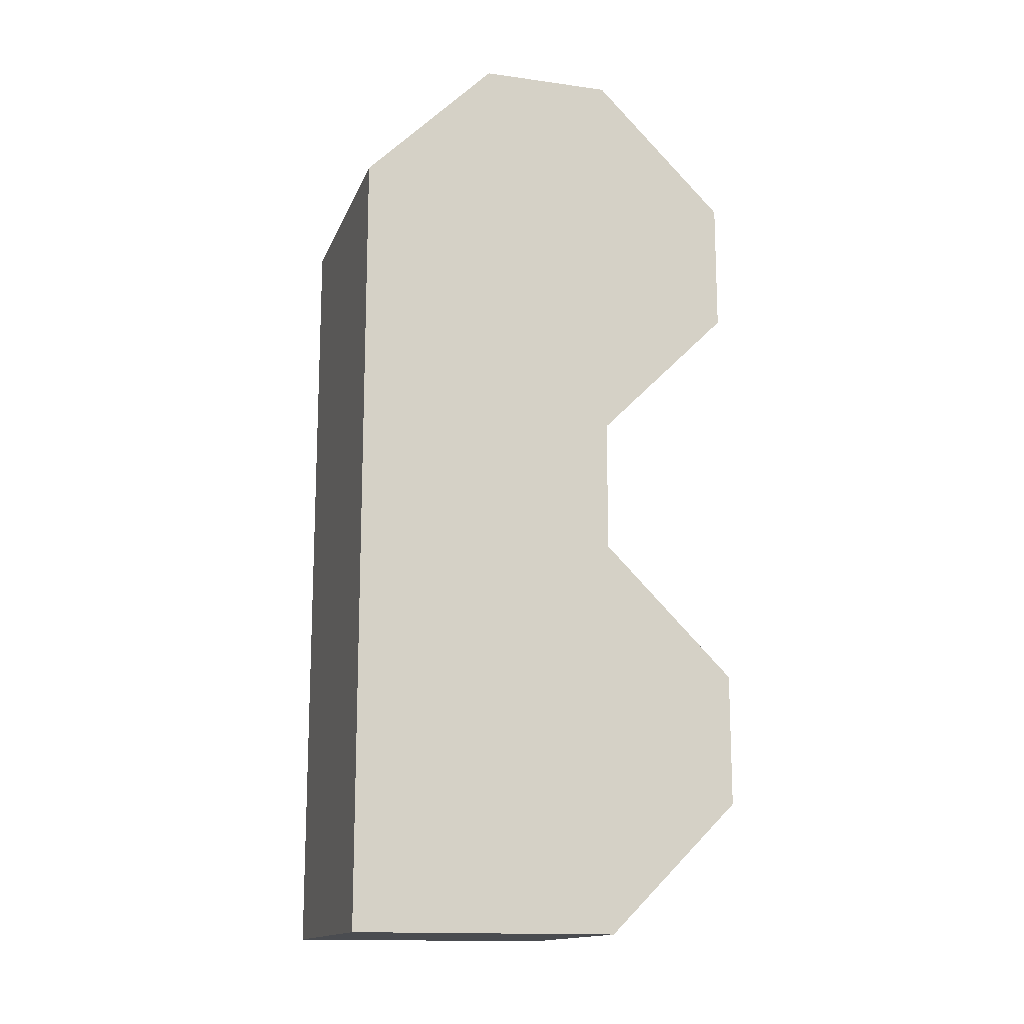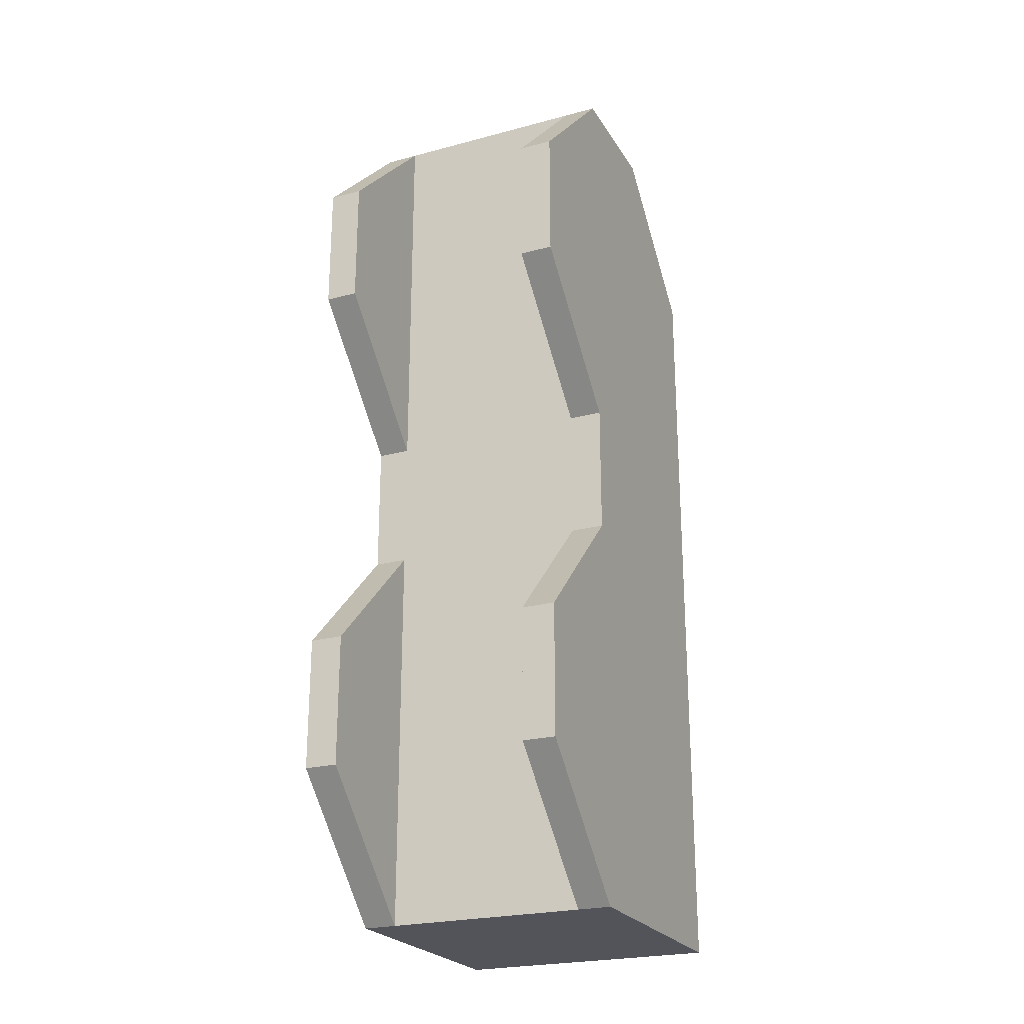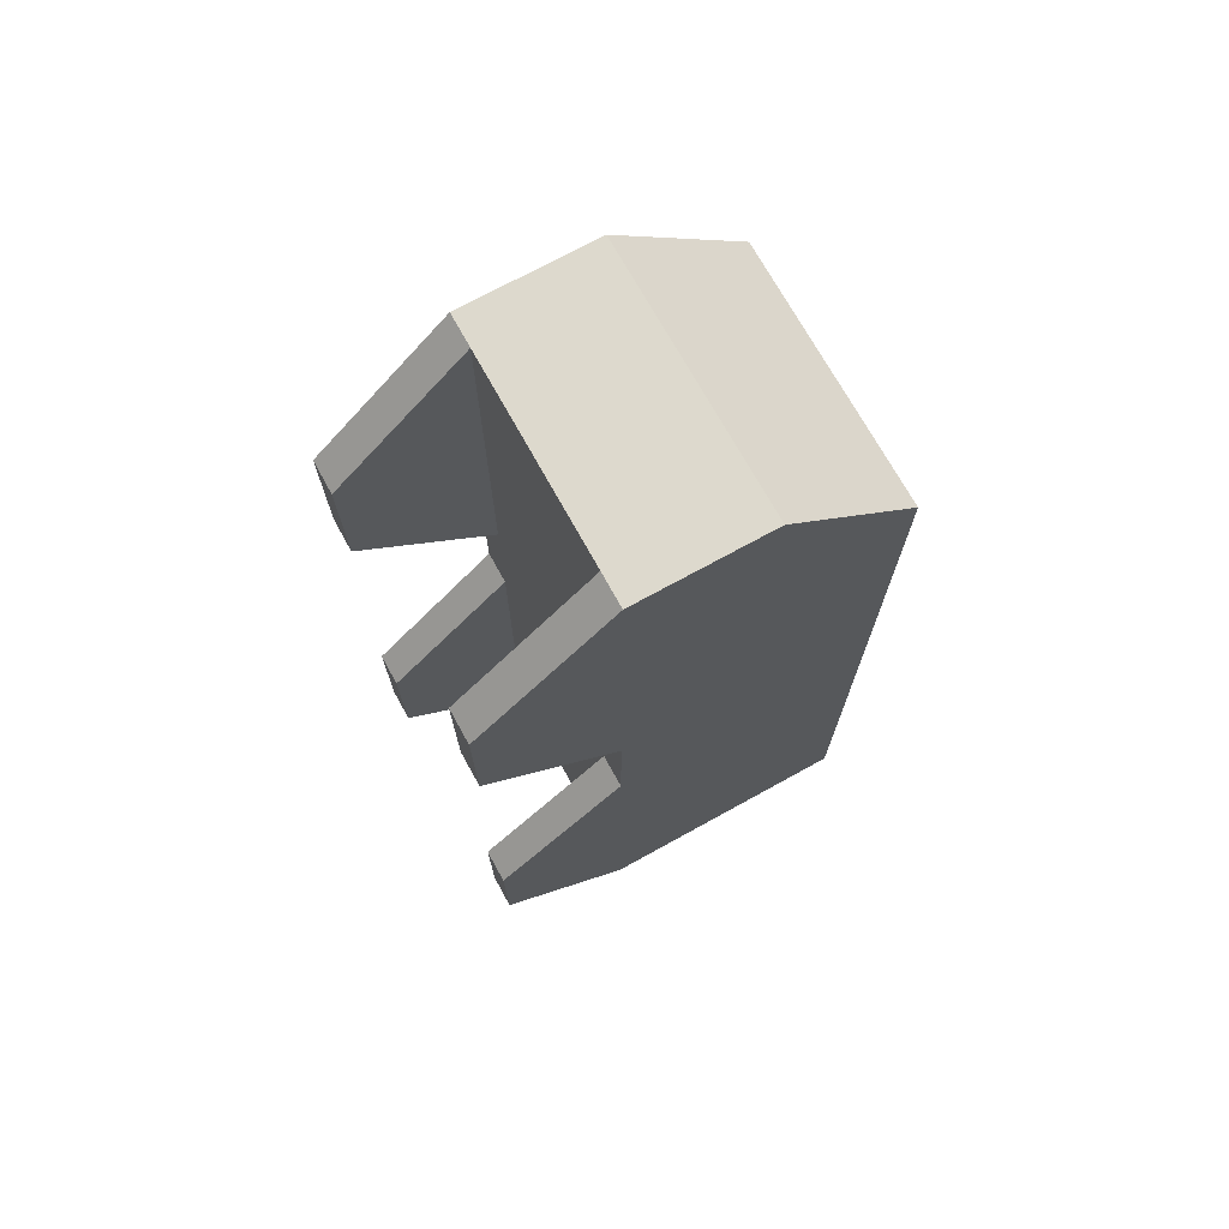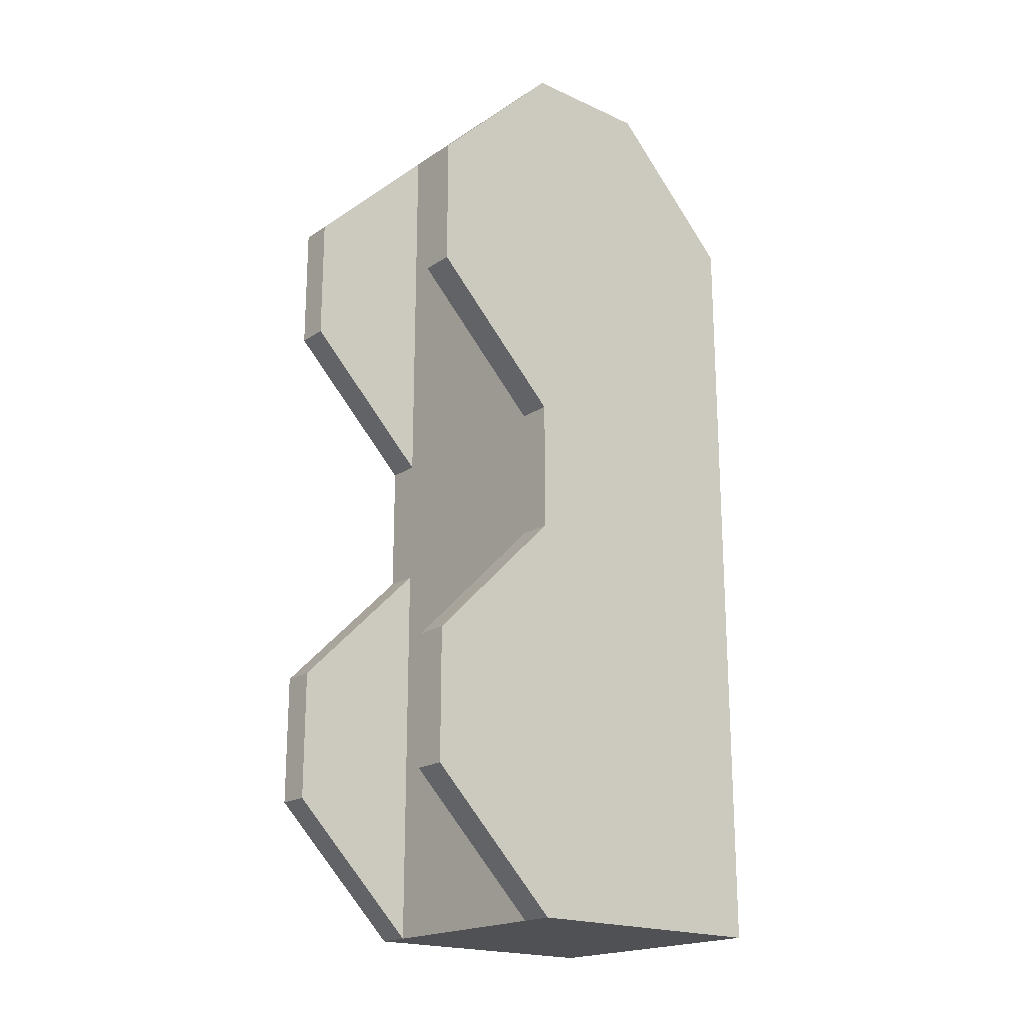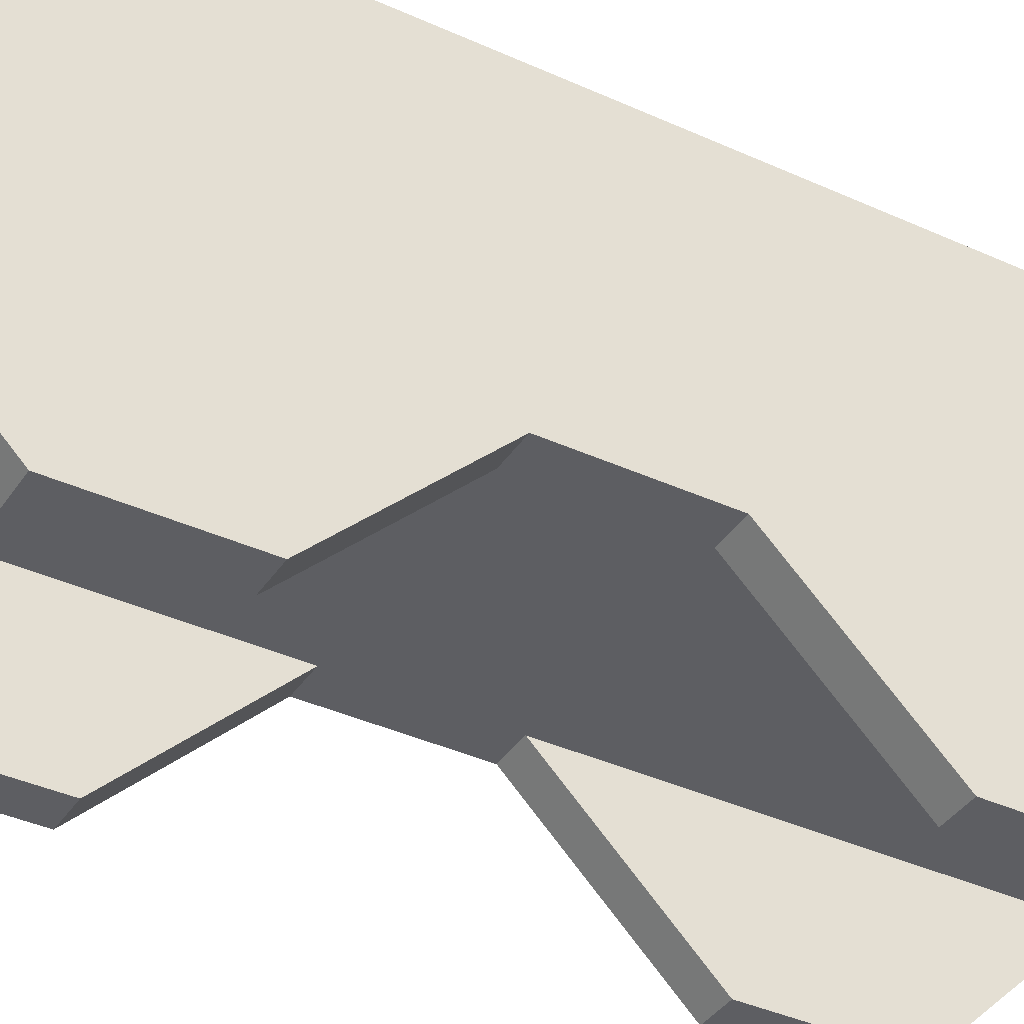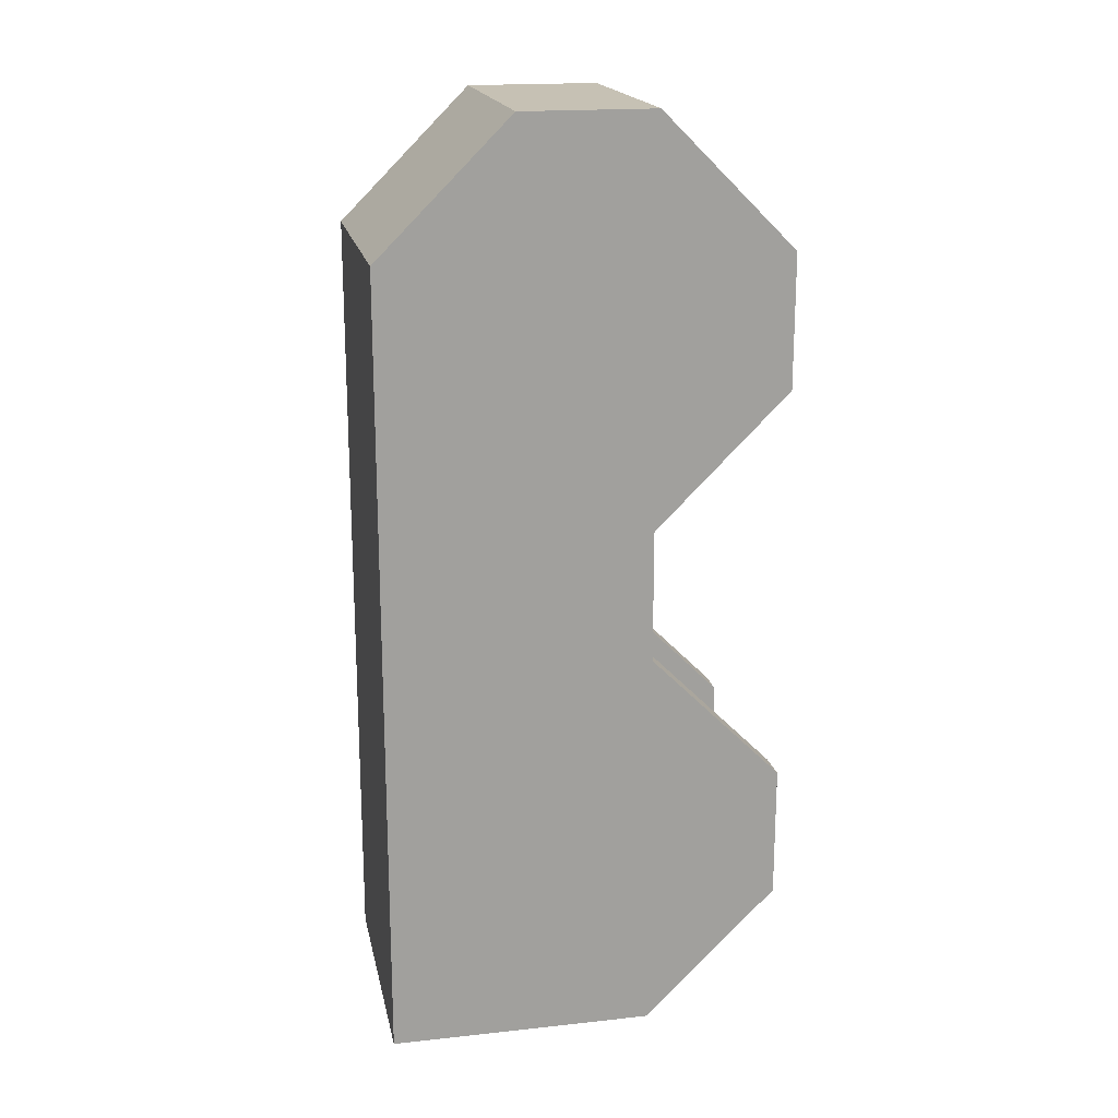
<metadata>
{"format":"obj","ext":"obj","renderer":"f3d","projection":"perspective","resolution":1024,"background":"white","views":[{"elev":-14.9,"azim":-106.6,"up":"+Z"},{"elev":-23.9,"azim":24.0,"up":"+Z"},{"elev":71.9,"azim":61.1,"up":"+Z"},{"elev":-19.7,"azim":50.1,"up":"+Z"},{"elev":-38.5,"azim":-120.0,"up":"+Y"},{"elev":18.5,"azim":-101.6,"up":"+Z"}]}
</metadata>
<code>
o Cube
v 1 1 -3
v 1 1 4
v -1 1 4
v -1 1 -3
v 1 3 -3
v 1 3 3
v -1 3 3
v -1 3 -3
v 0 1 4
v 1 2 4
v -1 2 4
v -1e-06 3 3
v -0 2 4
v 1 0 3
v -1 0 3
v 1 0 2
v -1 0 2
v 1 1 1
v -1 1 1
v 1 0 -2
v -1 0 -2
v 1 0 -1
v -1 0 -1
v 1 1 0
v -1 1 -0
v 1 1 -3
v -1 1 -3
v 1 1 4
v -1 1 4
v -0.75 1 4
v -0.75 0 3
v -0.75 0 2
v -0.75 1 1
v -0.75 1 -3
v -0.75 0 -2
v -0.75 0 -1
v -0.75 1 -0
v -0.75 1 -3
v -0.75 1 4
v 0.75 1 4
v 0.75 0 3
v 0.75 0 2
v 0.75 1 1
v 0.75 1 -3
v 0.75 0 -2
v 0.75 0 -1
v 0.75 1 0
v 0.75 1 -3
v 0.75 1 4
f 1 2 9 3 4
f 5 8 7 12 6
f 1 5 6 10 2
f 13 12 7 11
f 3 11 7 8 4
f 5 1 4 8
f 9 13 11 3
f 2 10 13 9
f 10 6 12 13
f 14 16 18 28 2
f 20 1 26 24 22
f 21 23 25 27 4
f 15 3 29 19 17
f 35 34 38 37 36
f 31 32 33 39 30
f 29 19 33 39
f 19 33 32 17
f 3 29 39 30
f 21 35 36 23
f 25 27 38 37
f 17 32 31 15
f 4 34 35 21
f 23 36 37 25
f 15 31 30 3
f 27 4 34 38
f 41 40 49 43 42
f 45 46 47 48 44
f 26 24 47 48
f 14 41 42 16
f 28 2 40 49
f 20 45 44 1
f 24 47 46 22
f 1 26 48 44
f 2 40 41 14
f 18 28 49 43
f 16 42 43 18
f 22 46 45 20

</code>
